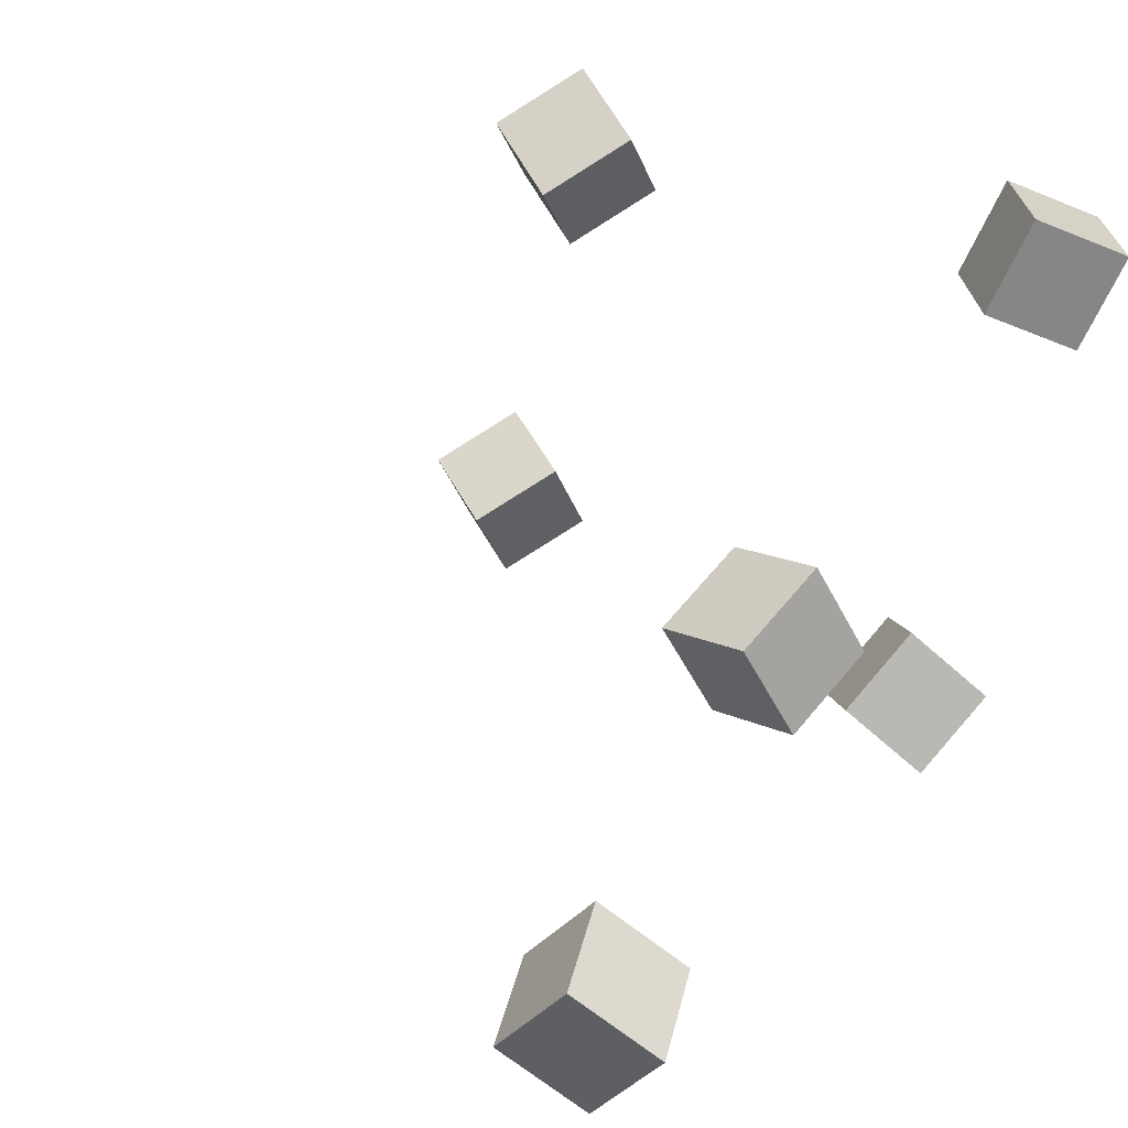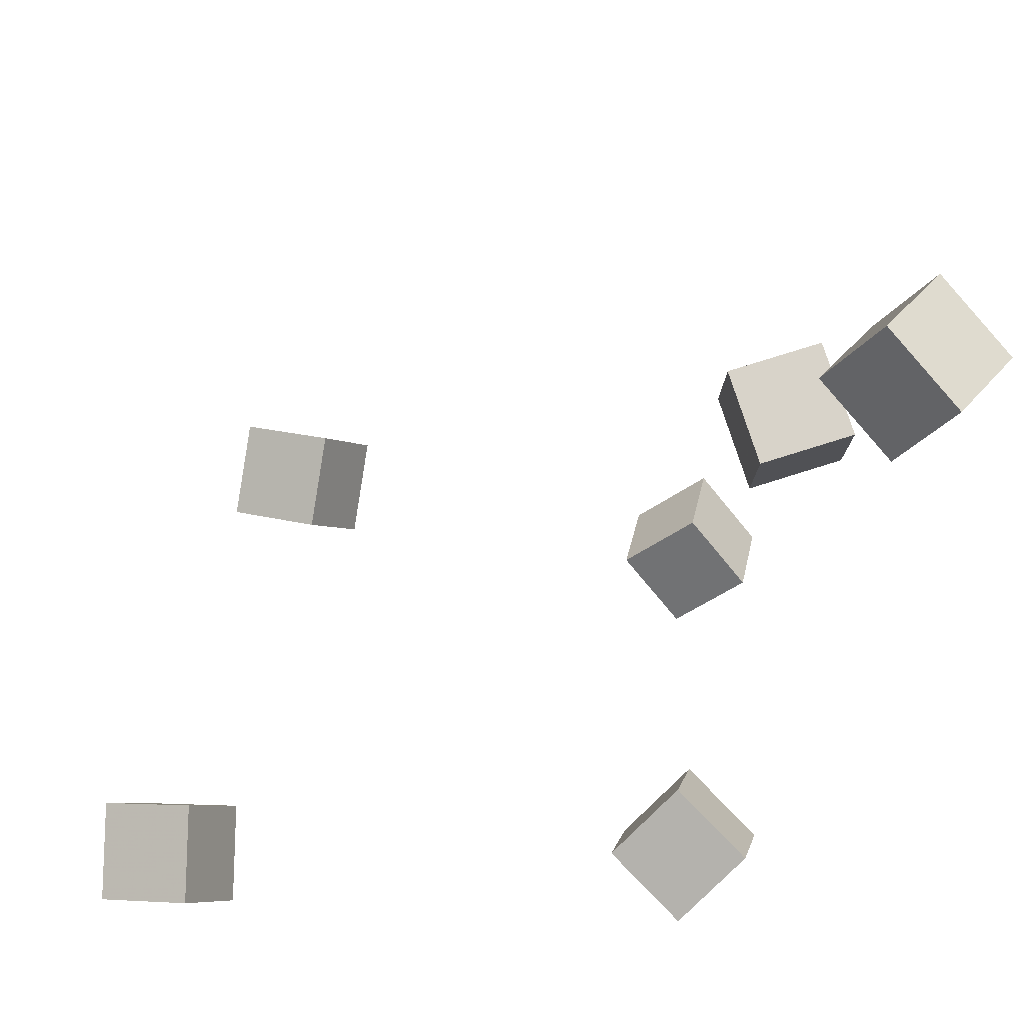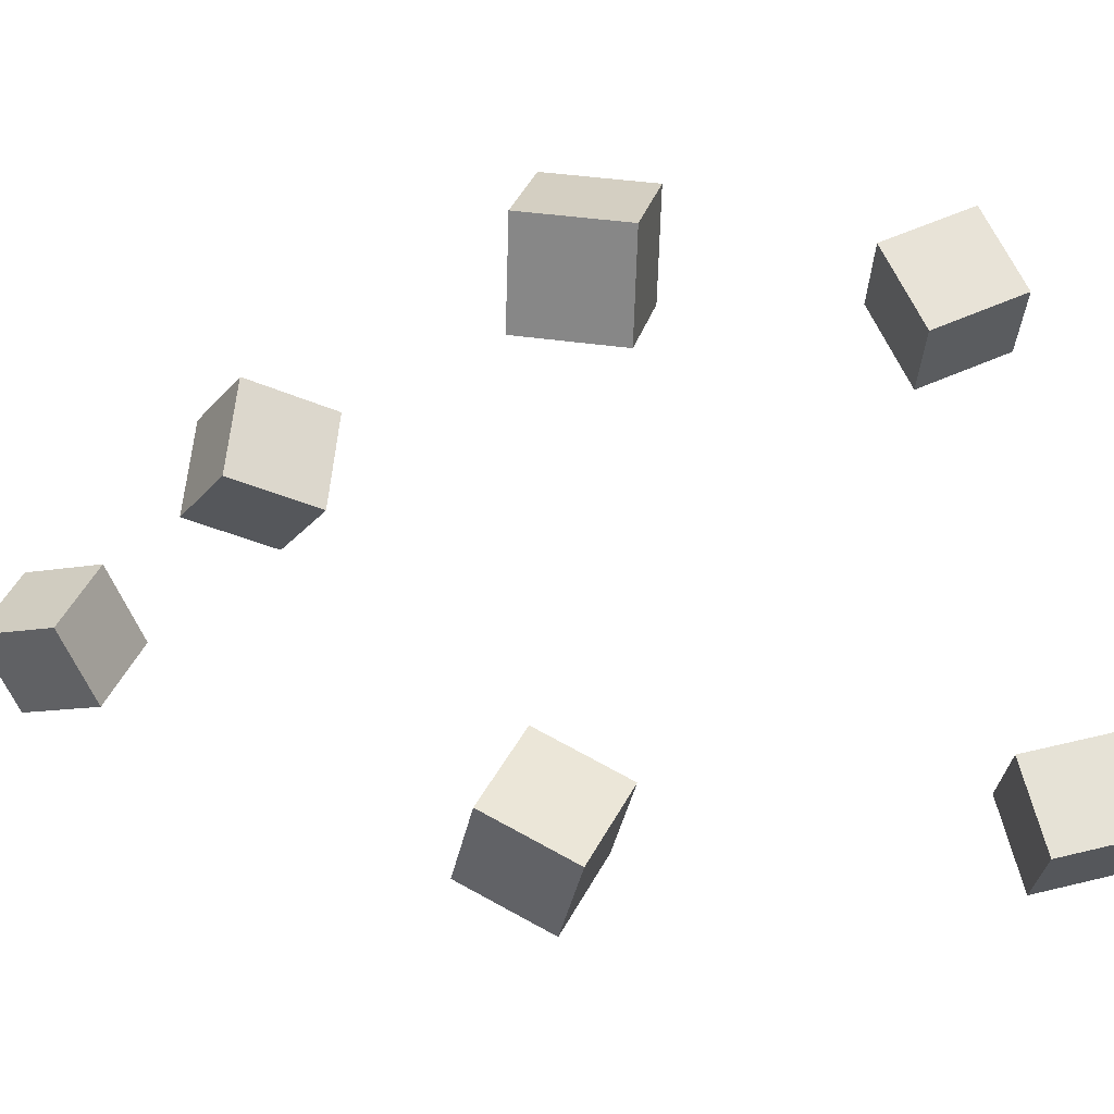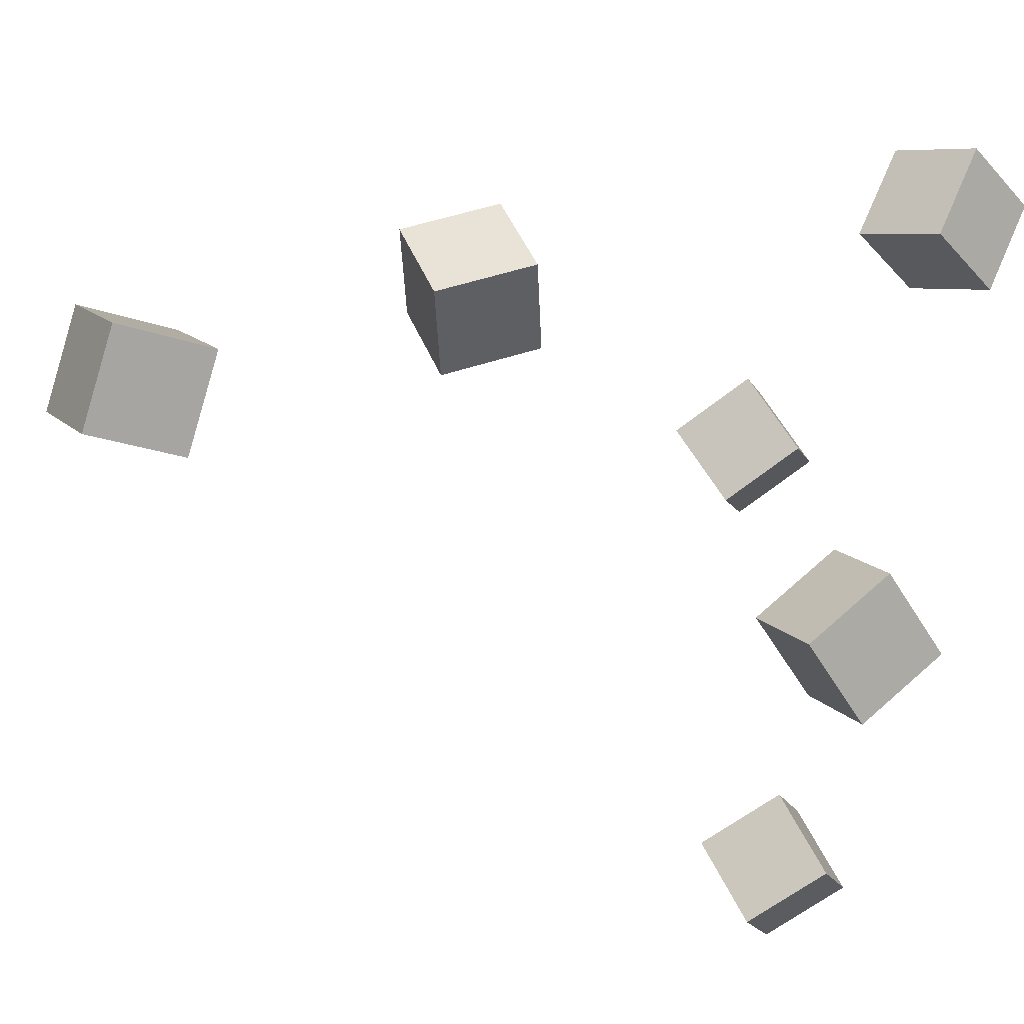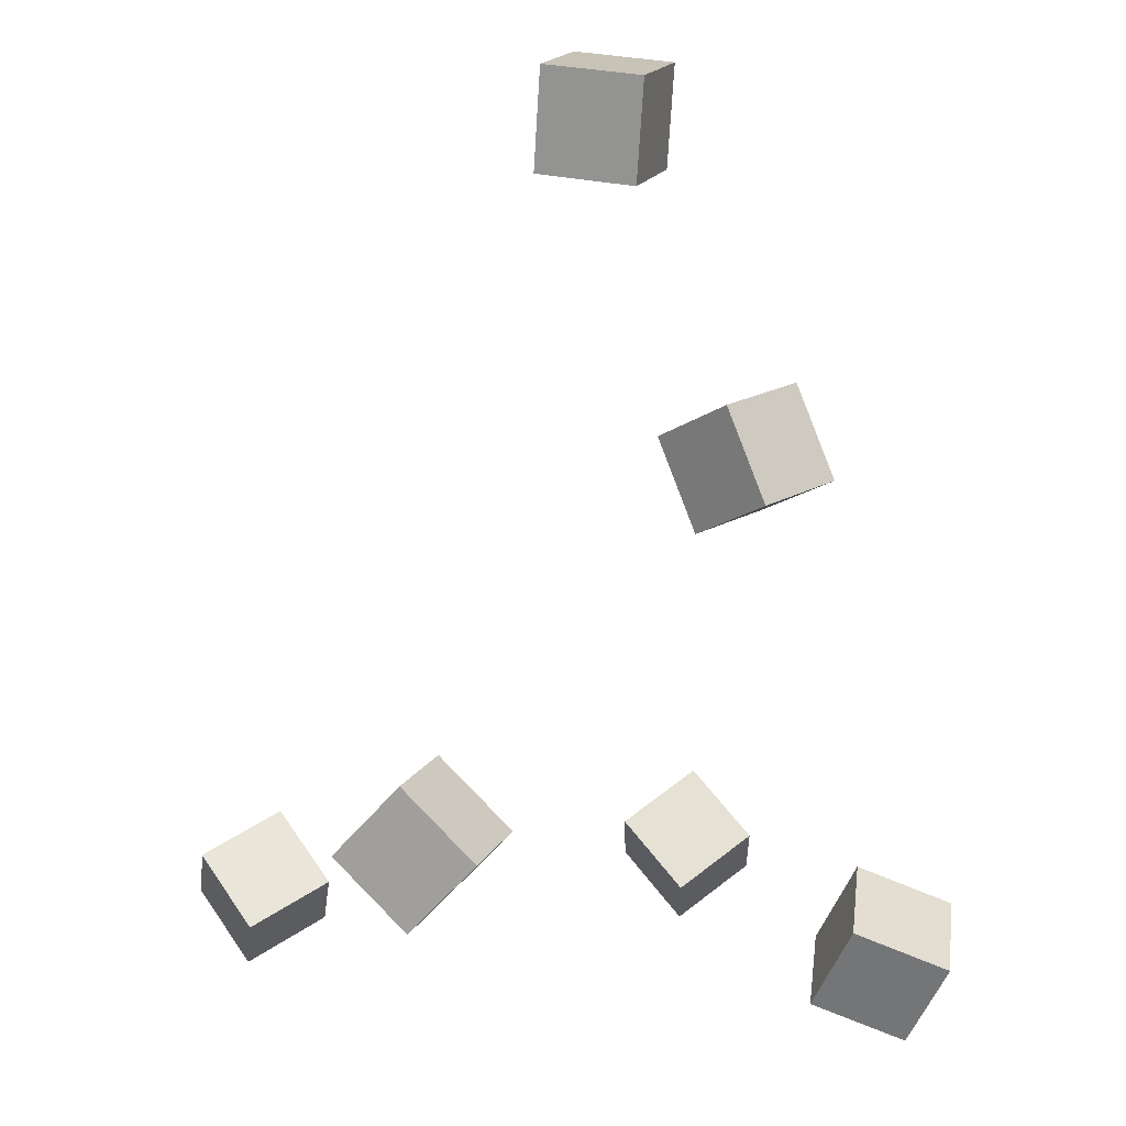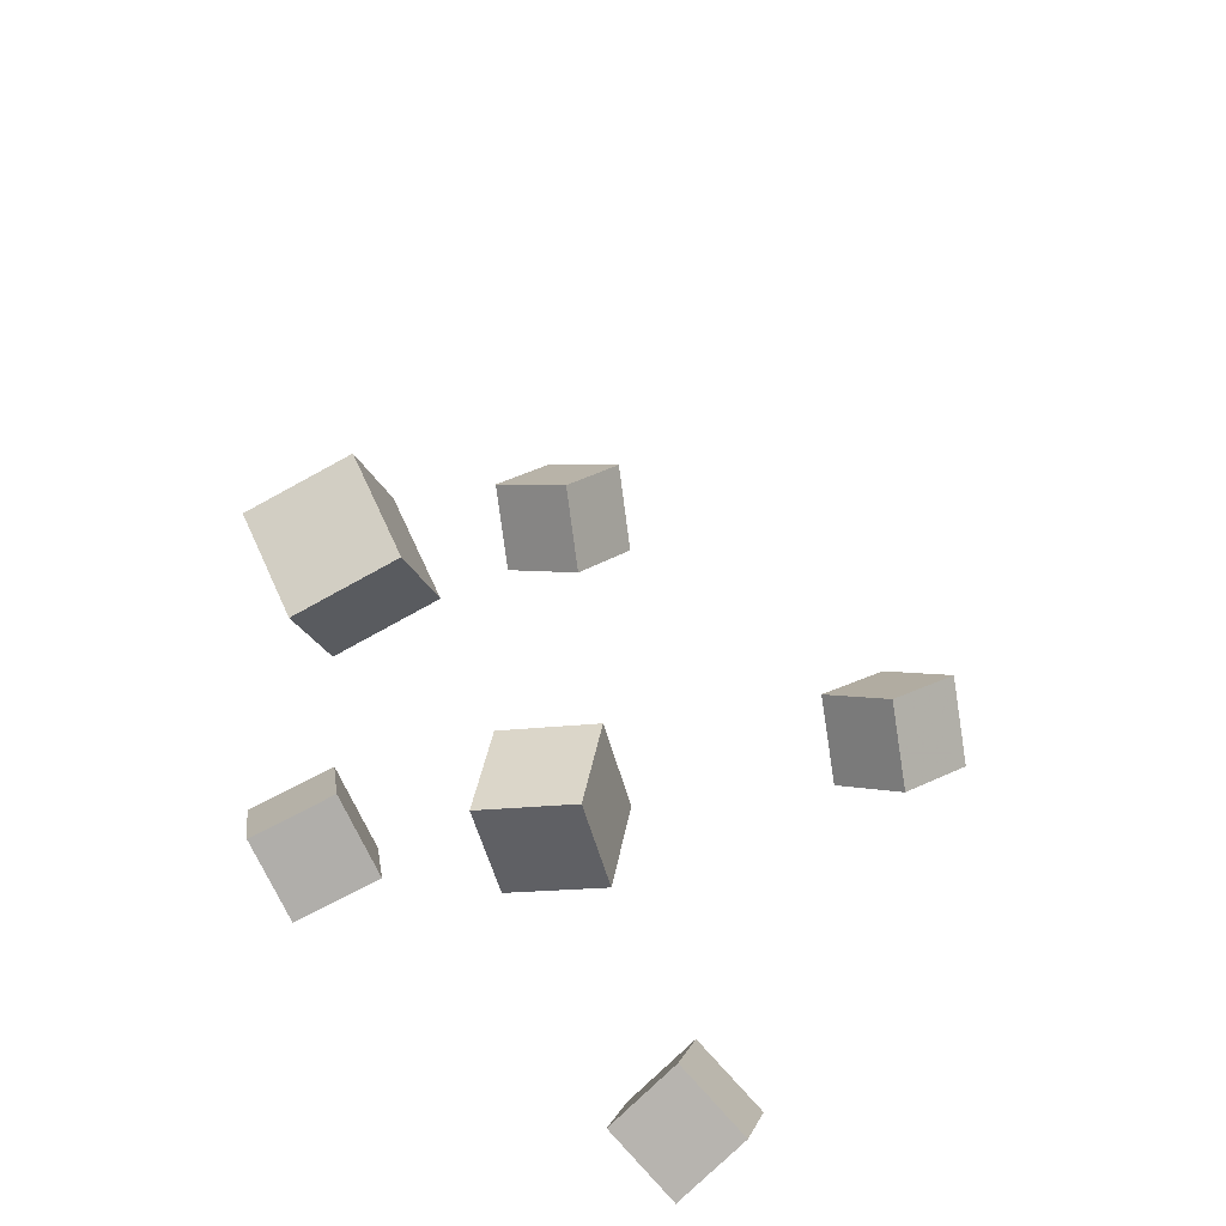
<metadata>
{"format":"obj","ext":"obj","renderer":"f3d","projection":"perspective","resolution":1024,"background":"white","views":[{"elev":35.2,"azim":-144.9,"up":"+Z"},{"elev":-33.5,"azim":172.1,"up":"+Z"},{"elev":-0.6,"azim":-37.5,"up":"+Z"},{"elev":-29.4,"azim":-100.6,"up":"+Z"},{"elev":-2.7,"azim":-111.4,"up":"+Y"},{"elev":53.9,"azim":-62.1,"up":"+Y"}]}
</metadata>
<code>
v -0.1516 -0.1745 0.09426
v -0.1894 -0.1328 0.101
v -0.1117 -0.1422 0.1182
v -0.1495 -0.1005 0.1249
v -0.1654 -0.1953 0.1454
v -0.2032 -0.1536 0.1522
v -0.1255 -0.163 0.1694
v -0.1633 -0.1213 0.1761
f 1.0 7.0 5.0
f 1.0 3.0 7.0
f 1.0 4.0 3.0
f 1.0 2.0 4.0
f 3.0 8.0 7.0
f 3.0 4.0 8.0
f 5.0 7.0 8.0
f 5.0 8.0 6.0
f 1.0 5.0 6.0
f 1.0 6.0 2.0
f 2.0 6.0 8.0
f 2.0 8.0 4.0
v -0.2265 0.3116 -0.03602
v -0.1865 0.3306 -0.001192
v -0.1927 0.3213 -0.0802
v -0.1526 0.3403 -0.04537
v -0.2053 0.2586 -0.03148
v -0.1653 0.2776 0.003348
v -0.1715 0.2683 -0.07566
v -0.1315 0.2873 -0.04083
f 9.0 15.0 13.0
f 9.0 11.0 15.0
f 9.0 12.0 11.0
f 9.0 10.0 12.0
f 11.0 16.0 15.0
f 11.0 12.0 16.0
f 13.0 15.0 16.0
f 13.0 16.0 14.0
f 9.0 13.0 14.0
f 9.0 14.0 10.0
f 10.0 14.0 16.0
f 10.0 16.0 12.0
v -0.1431 -0.1294 -0.1348
v -0.1775 -0.09214 -0.1088
v -0.1268 -0.08898 -0.1711
v -0.1612 -0.0517 -0.1451
v -0.1006 -0.1148 -0.09952
v -0.135 -0.07754 -0.0735
v -0.08429 -0.07438 -0.1359
v -0.1187 -0.03711 -0.1099
f 17.0 23.0 21.0
f 17.0 19.0 23.0
f 17.0 20.0 19.0
f 17.0 18.0 20.0
f 19.0 24.0 23.0
f 19.0 20.0 24.0
f 21.0 23.0 24.0
f 21.0 24.0 22.0
f 17.0 21.0 22.0
f 17.0 22.0 18.0
f 18.0 22.0 24.0
f 18.0 24.0 20.0
v 0.1048 -0.08773 0.0919
v 0.07451 -0.1288 0.1176
v 0.1004 -0.05543 0.1382
v 0.0701 -0.09646 0.1639
v 0.1532 -0.1106 0.1125
v 0.1229 -0.1516 0.1382
v 0.1488 -0.0783 0.1588
v 0.1185 -0.1193 0.1845
f 25.0 31.0 29.0
f 25.0 27.0 31.0
f 25.0 28.0 27.0
f 25.0 26.0 28.0
f 27.0 32.0 31.0
f 27.0 28.0 32.0
f 29.0 31.0 32.0
f 29.0 32.0 30.0
f 25.0 29.0 30.0
f 25.0 30.0 26.0
f 26.0 30.0 32.0
f 26.0 32.0 28.0
v 0.1386 -0.1503 -0.1461
v 0.1408 -0.1237 -0.09493
v 0.1675 -0.1068 -0.17
v 0.1697 -0.08017 -0.1188
v 0.1882 -0.1769 -0.1344
v 0.1904 -0.1504 -0.08322
v 0.2172 -0.1334 -0.1582
v 0.2194 -0.1068 -0.1071
f 33.0 39.0 37.0
f 33.0 35.0 39.0
f 33.0 36.0 35.0
f 33.0 34.0 36.0
f 35.0 40.0 39.0
f 35.0 36.0 40.0
f 37.0 39.0 40.0
f 37.0 40.0 38.0
f 33.0 37.0 38.0
f 33.0 38.0 34.0
f 34.0 38.0 40.0
f 34.0 40.0 36.0
v -0.1371 0.1361 0.009977
v -0.1905 0.1486 0.02669
v -0.1172 0.1525 0.06134
v -0.1705 0.1649 0.07805
v -0.1436 0.08252 0.02951
v -0.1969 0.09501 0.04623
v -0.1237 0.09884 0.08088
v -0.177 0.1113 0.09759
f 41.0 47.0 45.0
f 41.0 43.0 47.0
f 41.0 44.0 43.0
f 41.0 42.0 44.0
f 43.0 48.0 47.0
f 43.0 44.0 48.0
f 45.0 47.0 48.0
f 45.0 48.0 46.0
f 41.0 45.0 46.0
f 41.0 46.0 42.0
f 42.0 46.0 48.0
f 42.0 48.0 44.0

</code>
